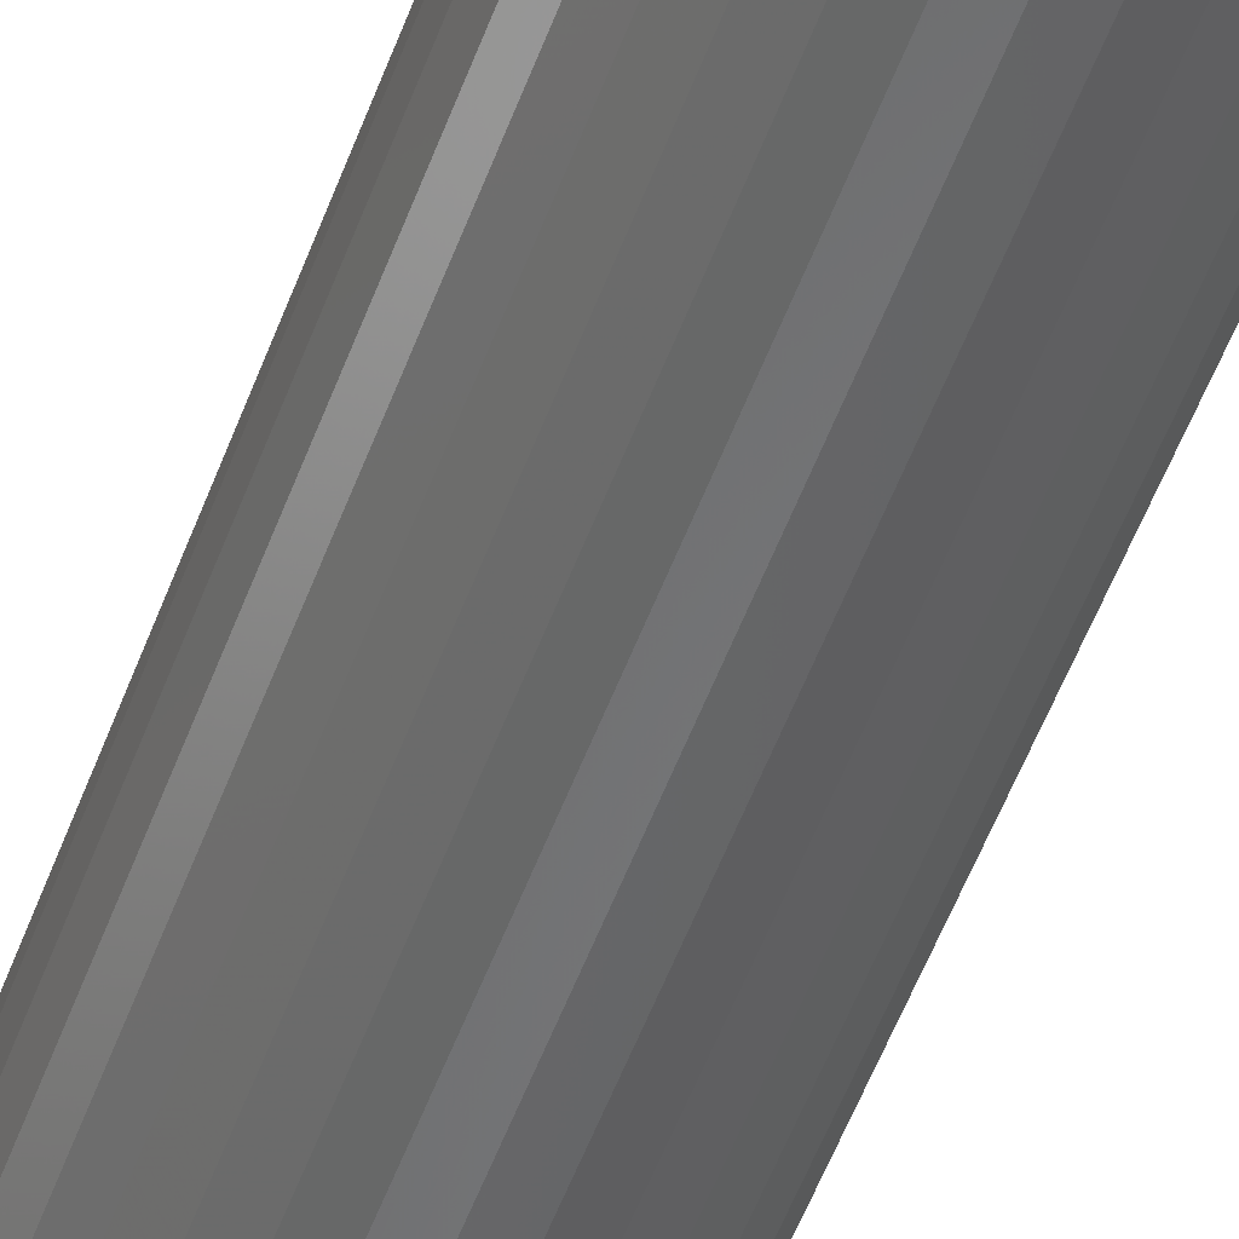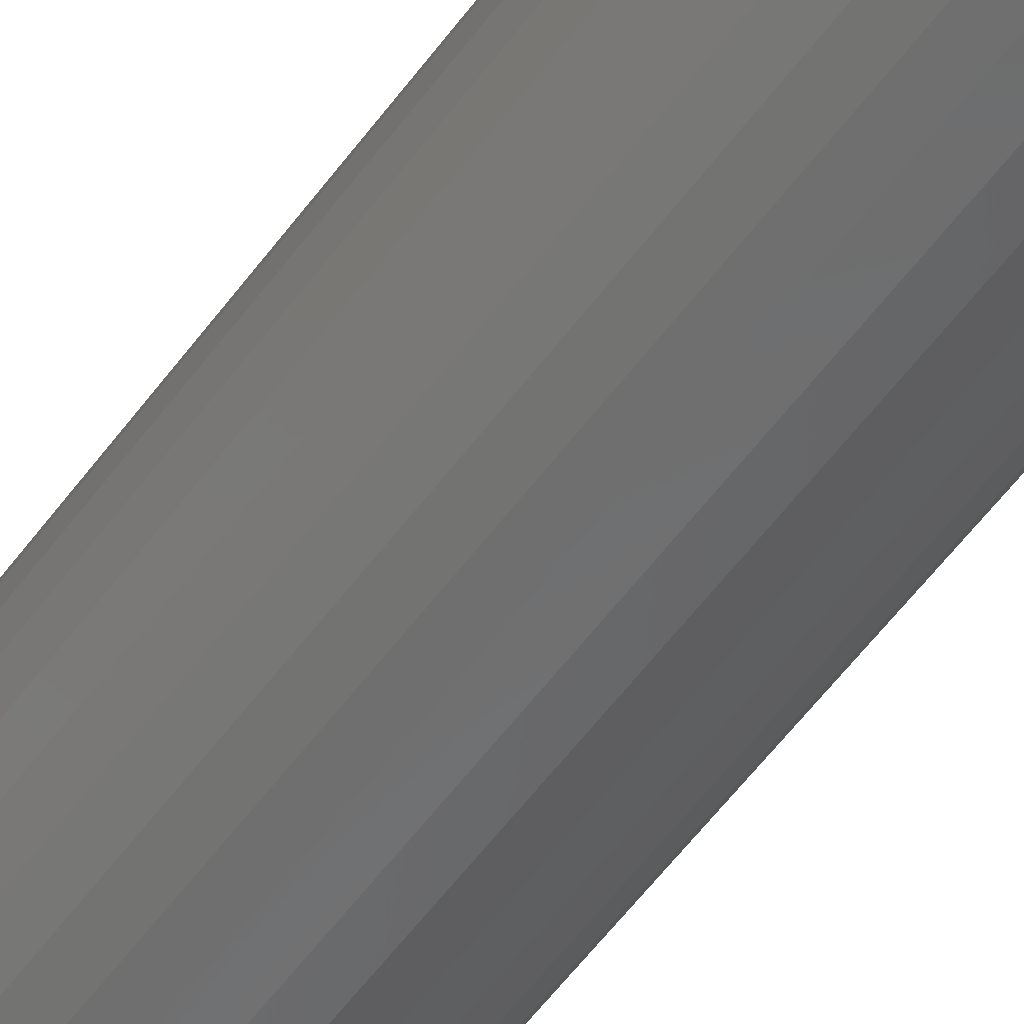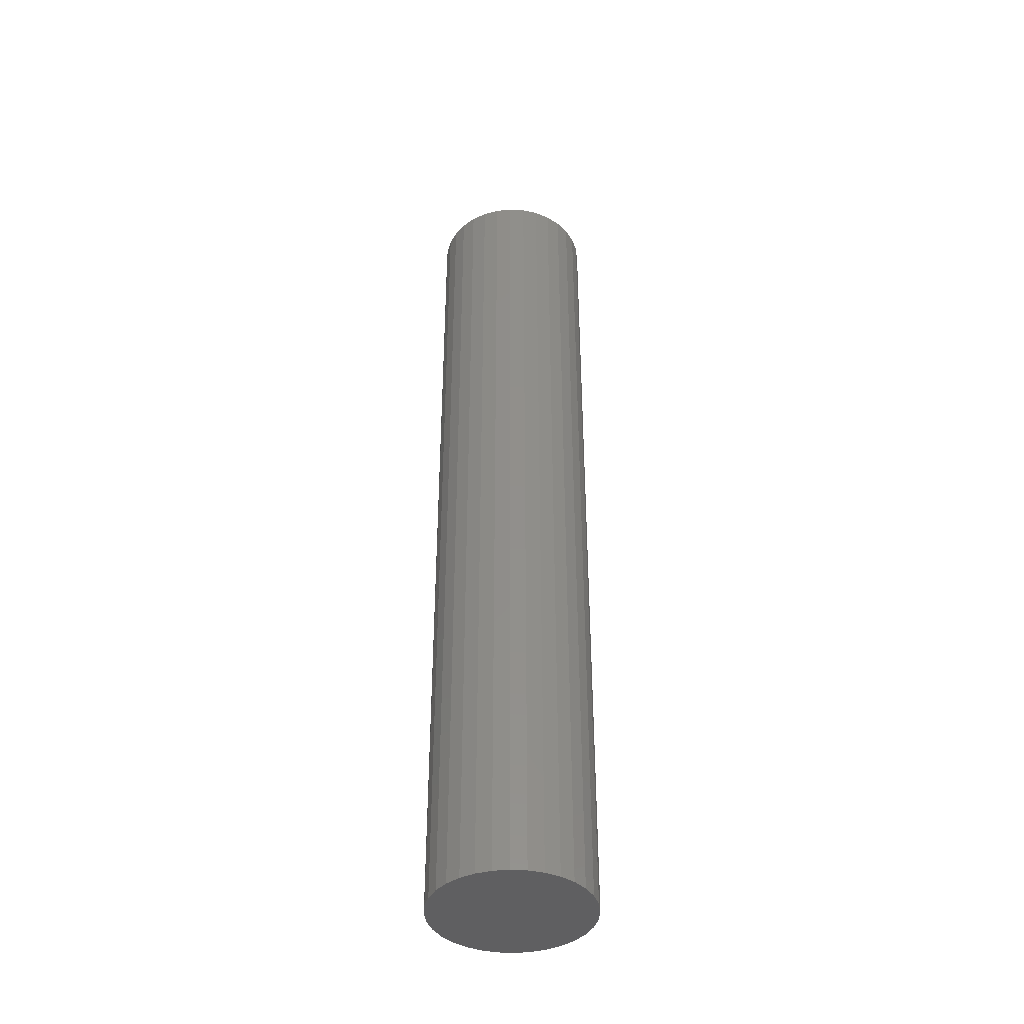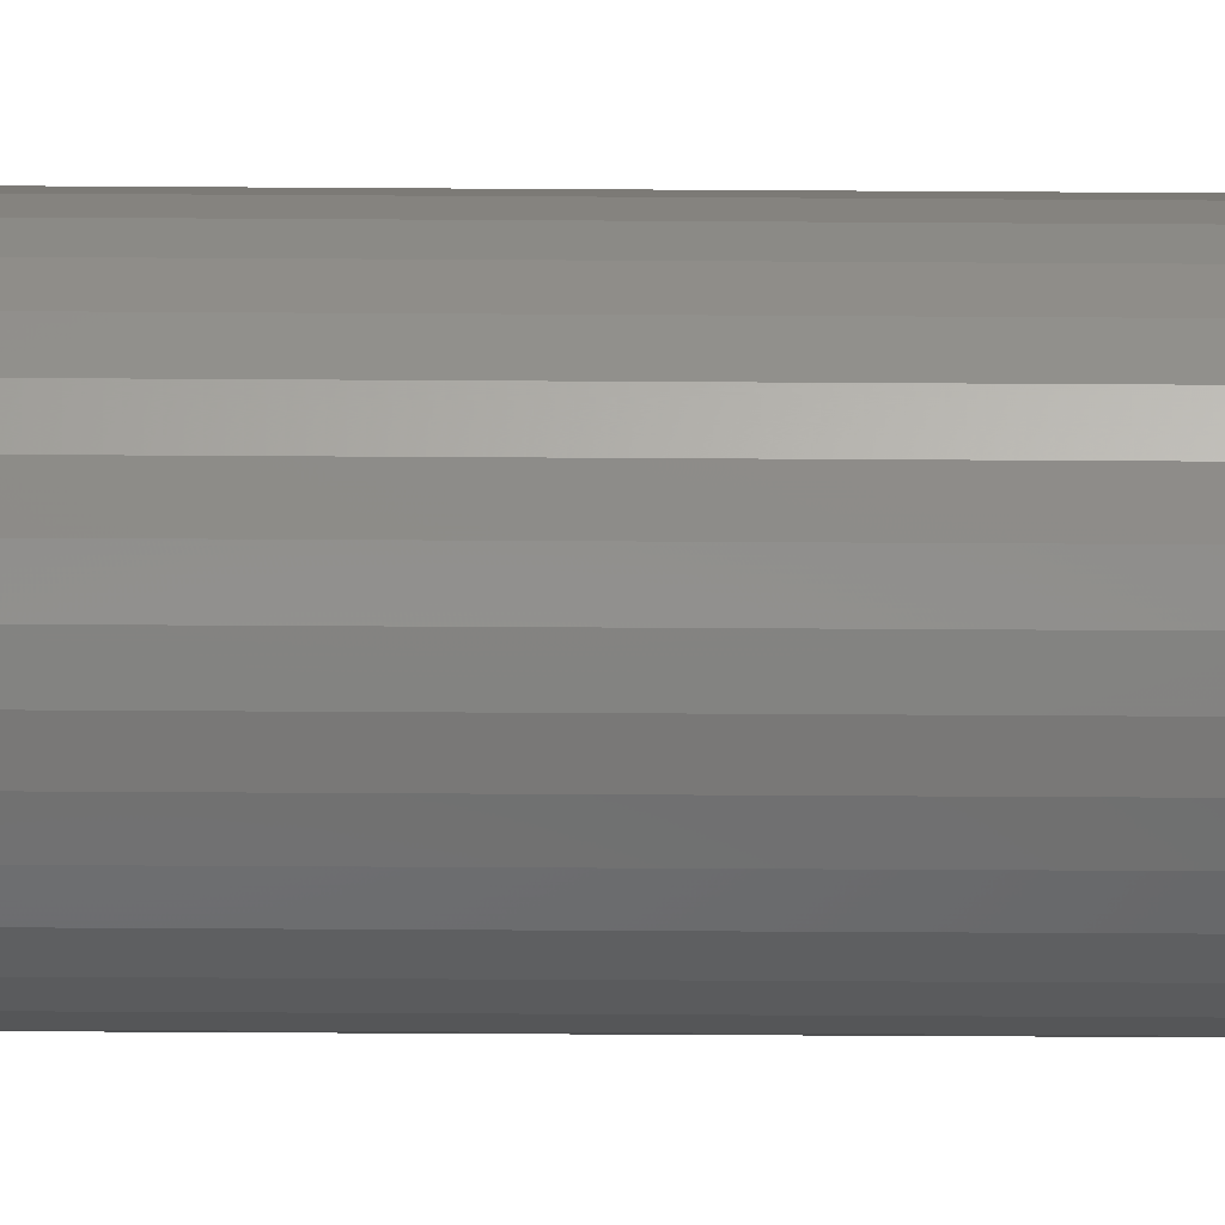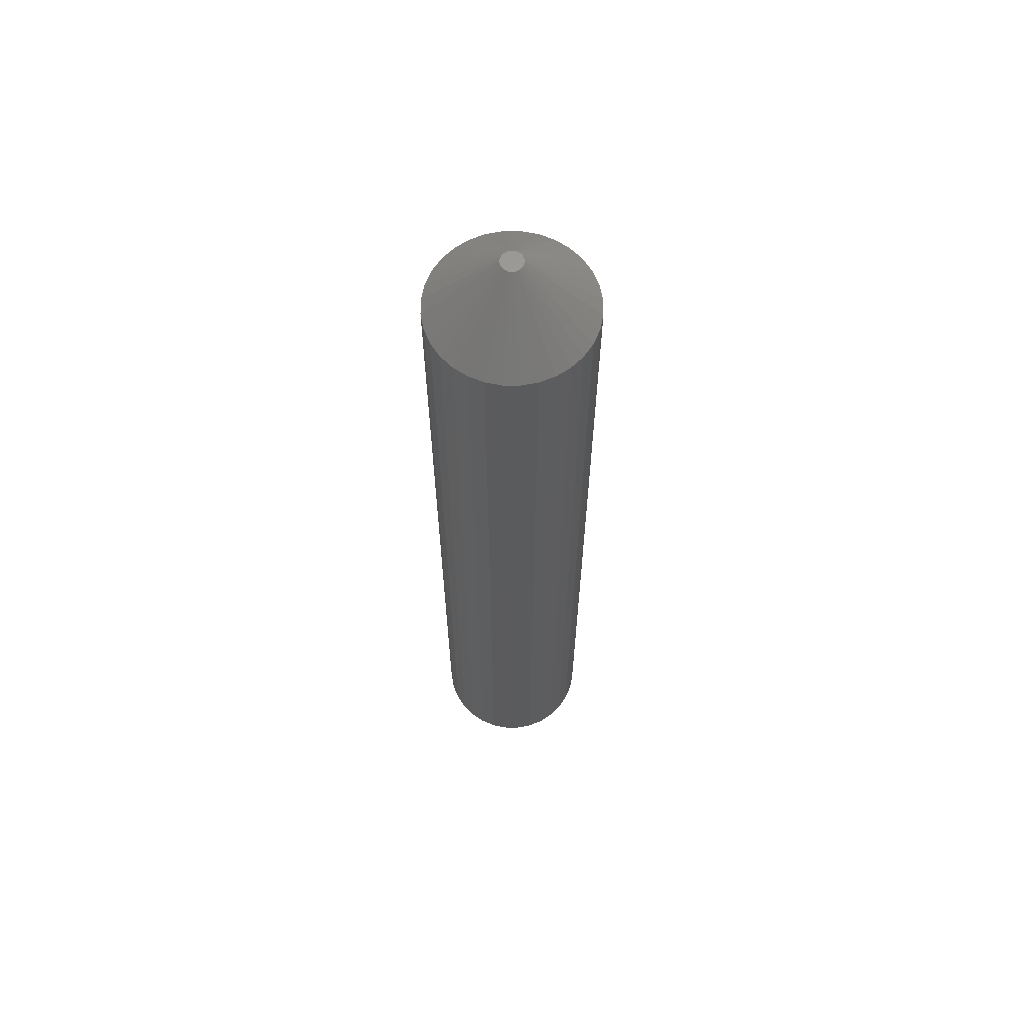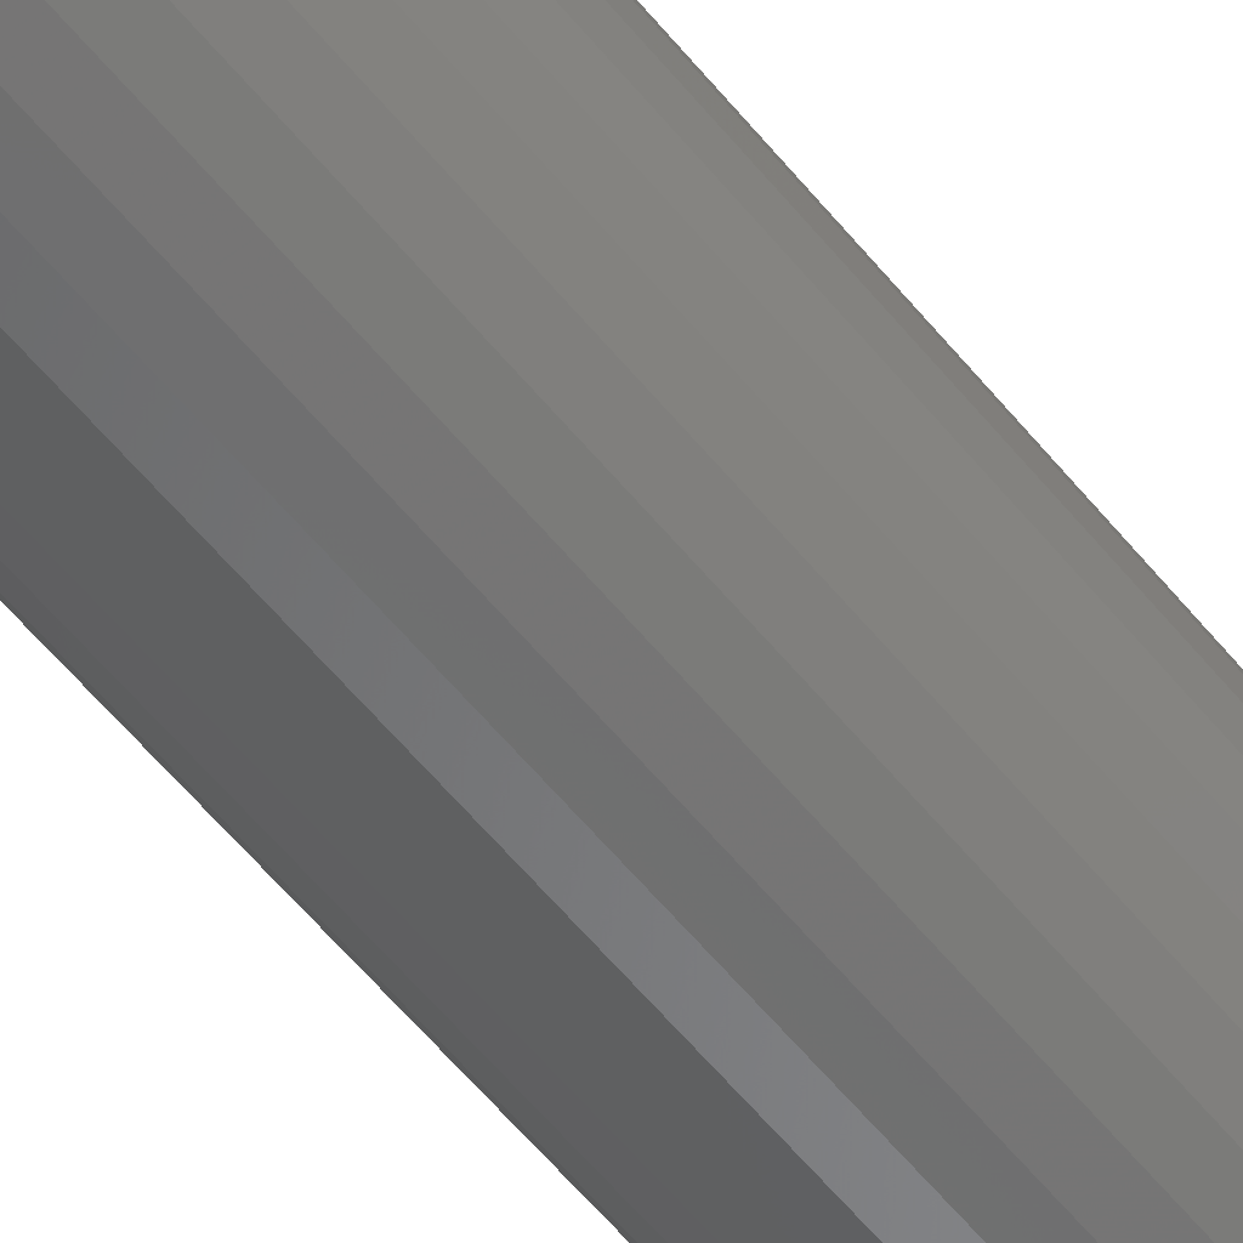
<metadata>
{"format":"stl","ext":"stl","renderer":"f3d","projection":"perspective","resolution":1024,"background":"white","views":[{"elev":-52.8,"azim":-19.8,"up":"+Y"},{"elev":-54.8,"azim":-35.2,"up":"+Y"},{"elev":-40.2,"azim":46.5,"up":"+Z"},{"elev":-31.8,"azim":-90.6,"up":"+Y"},{"elev":63.8,"azim":73.3,"up":"+Z"},{"elev":-57.3,"azim":-141.6,"up":"+Y"}]}
</metadata>
<code>
# stl→obj: 96 verts, 188 faces
v -0.006385 0.004706 0.75
v -0.007168 0.003241 0.75
v 0.007701 0.004706 0.75
v 0.008484 0.003241 0.75
v -0.00765 0.001652 0.75
v 0.008966 0.001652 0.75
v -0.007812 -5.35e-18 0.75
v -0.00765 -0.001652 0.75
v -0.007168 -0.003241 0.75
v 0.008966 -0.001652 0.75
v 0.008484 -0.003241 0.75
v -0.006385 -0.004706 0.75
v 0.007701 -0.004706 0.75
v -0.005332 -0.005989 0.75
v 0.006647 -0.005989 0.75
v -0.004048 -0.007043 0.75
v -0.002584 -0.007826 0.75
v 0.009128 -9.386e-19 0.75
v 0.006647 0.005989 0.75
v 0.005364 0.007043 0.75
v 0.003899 0.007826 0.75
v 0.00231 0.008308 0.75
v 0.0006579 0.00847 0.75
v -0.0009946 0.008308 0.75
v -0.002584 0.007826 0.75
v -0.004048 0.007043 0.75
v -0.005332 0.005989 0.75
v 0.005364 -0.007043 0.75
v -0.0009946 -0.008308 0.75
v 0.0006579 -0.00847 0.75
v 0.00231 -0.008308 0.75
v 0.003899 -0.007826 0.75
v 0.06382 0 0
v 0.06382 -7.156e-17 0.6953
v 0.0626 -0.01232 0
v 0.0626 -0.01232 0.6953
v 0.05901 -0.02417 0
v 0.05901 -0.02417 0.6953
v 0.05317 -0.03509 0
v 0.05317 -0.03509 0.6953
v 0.04532 -0.04466 0
v 0.04532 -0.04466 0.6953
v 0.03575 -0.05251 0
v 0.03575 -0.05251 0.6953
v 0.02483 -0.05835 0
v 0.02483 -0.05835 0.6953
v 0.01298 -0.06194 0
v 0.01298 -0.06194 0.6953
v 0.0006579 -0.06316 0
v 0.0006579 -0.06316 0.6953
v -0.01166 -0.06194 0
v -0.01166 -0.06194 0.6953
v -0.02351 -0.05835 0
v -0.02351 -0.05835 0.6953
v -0.03443 -0.05251 0
v -0.03443 -0.05251 0.6953
v -0.044 -0.04466 0
v -0.044 -0.04466 0.6953
v -0.05186 -0.03509 0
v -0.05186 -0.03509 0.6953
v -0.05769 -0.02417 0
v -0.05769 -0.02417 0.6953
v -0.06129 -0.01232 0
v -0.06129 -0.01232 0.6953
v -0.0625 7.734e-18 0
v -0.0625 7.734e-18 0.6953
v -0.06129 0.01232 0
v -0.06129 0.01232 0.6953
v -0.05769 0.02417 0
v -0.05769 0.02417 0.6953
v -0.05186 0.03509 0
v -0.05186 0.03509 0.6953
v -0.044 0.04466 0
v -0.044 0.04466 0.6953
v -0.03443 0.05251 0
v -0.03443 0.05251 0.6953
v -0.02351 0.05835 0
v -0.02351 0.05835 0.6953
v -0.01166 0.06194 0
v -0.01166 0.06194 0.6953
v 0.0006579 0.06316 0
v 0.0006579 0.06316 0.6953
v 0.01298 0.06194 0
v 0.01298 0.06194 0.6953
v 0.02483 0.05835 0
v 0.02483 0.05835 0.6953
v 0.03575 0.05251 0
v 0.03575 0.05251 0.6953
v 0.04532 0.04466 0
v 0.04532 0.04466 0.6953
v 0.05317 0.03509 0
v 0.05317 0.03509 0.6953
v 0.05901 0.02417 0
v 0.05901 0.02417 0.6953
v 0.0626 0.01232 0
v 0.0626 0.01232 0.6953
f 1 2 3
f 3 2 4
f 2 5 4
f 4 5 6
f 7 6 5
f 8 9 10
f 10 9 11
f 9 12 11
f 11 12 13
f 12 14 13
f 13 14 15
f 14 16 15
f 15 16 17
f 18 6 7
f 18 7 8
f 18 8 10
f 19 20 21
f 19 21 22
f 19 22 23
f 19 23 24
f 19 24 25
f 19 25 26
f 19 26 27
f 19 27 1
f 19 1 3
f 28 15 17
f 28 17 29
f 28 29 30
f 28 30 31
f 28 31 32
f 33 34 35
f 35 34 36
f 35 36 37
f 37 36 38
f 37 38 39
f 39 38 40
f 39 40 41
f 41 40 42
f 41 42 43
f 43 42 44
f 43 44 45
f 45 44 46
f 45 46 47
f 47 46 48
f 47 48 49
f 49 48 50
f 49 50 51
f 51 50 52
f 51 52 53
f 53 52 54
f 53 54 55
f 55 54 56
f 55 56 57
f 57 56 58
f 57 58 59
f 59 58 60
f 59 60 61
f 61 60 62
f 61 62 63
f 63 62 64
f 63 64 65
f 65 64 66
f 65 66 67
f 67 66 68
f 67 68 69
f 69 68 70
f 69 70 71
f 71 70 72
f 71 72 73
f 73 72 74
f 73 74 75
f 75 74 76
f 75 76 77
f 77 76 78
f 77 78 79
f 79 78 80
f 79 80 81
f 81 80 82
f 81 82 83
f 83 82 84
f 83 84 85
f 85 84 86
f 85 86 87
f 87 86 88
f 87 88 89
f 89 88 90
f 89 90 91
f 91 90 92
f 91 92 93
f 93 92 94
f 93 94 95
f 95 94 96
f 95 96 33
f 33 96 34
f 7 5 66
f 5 68 66
f 34 96 18
f 96 6 18
f 96 94 4
f 6 96 4
f 92 90 3
f 3 94 92
f 4 94 3
f 88 86 21
f 20 88 21
f 20 19 88
f 84 82 22
f 22 86 84
f 21 86 22
f 80 78 25
f 24 80 25
f 24 23 80
f 76 74 26
f 26 78 76
f 25 78 26
f 72 70 2
f 1 72 2
f 1 27 72
f 5 70 68
f 2 70 5
f 19 3 90
f 90 88 19
f 23 22 82
f 82 80 23
f 27 26 74
f 74 72 27
f 18 10 34
f 10 36 34
f 66 64 7
f 64 8 7
f 64 62 9
f 8 64 9
f 60 58 12
f 12 62 60
f 9 62 12
f 56 54 17
f 16 56 17
f 16 14 56
f 52 50 29
f 29 54 52
f 17 54 29
f 48 46 32
f 31 48 32
f 31 30 48
f 44 42 28
f 28 46 44
f 32 46 28
f 40 38 11
f 13 40 11
f 13 15 40
f 10 38 36
f 11 38 10
f 14 12 58
f 58 56 14
f 30 29 50
f 50 48 30
f 15 28 42
f 42 40 15
f 81 83 79
f 77 79 83
f 85 77 83
f 75 77 85
f 87 75 85
f 73 75 87
f 89 73 87
f 71 73 89
f 91 71 89
f 41 57 39
f 55 57 41
f 43 55 41
f 53 55 43
f 45 53 43
f 51 53 45
f 47 51 45
f 49 51 47
f 57 59 39
f 39 59 61
f 39 61 37
f 37 61 63
f 37 63 35
f 35 63 65
f 35 65 33
f 33 65 67
f 33 67 95
f 95 67 69
f 95 69 93
f 93 69 71
f 93 71 91

</code>
